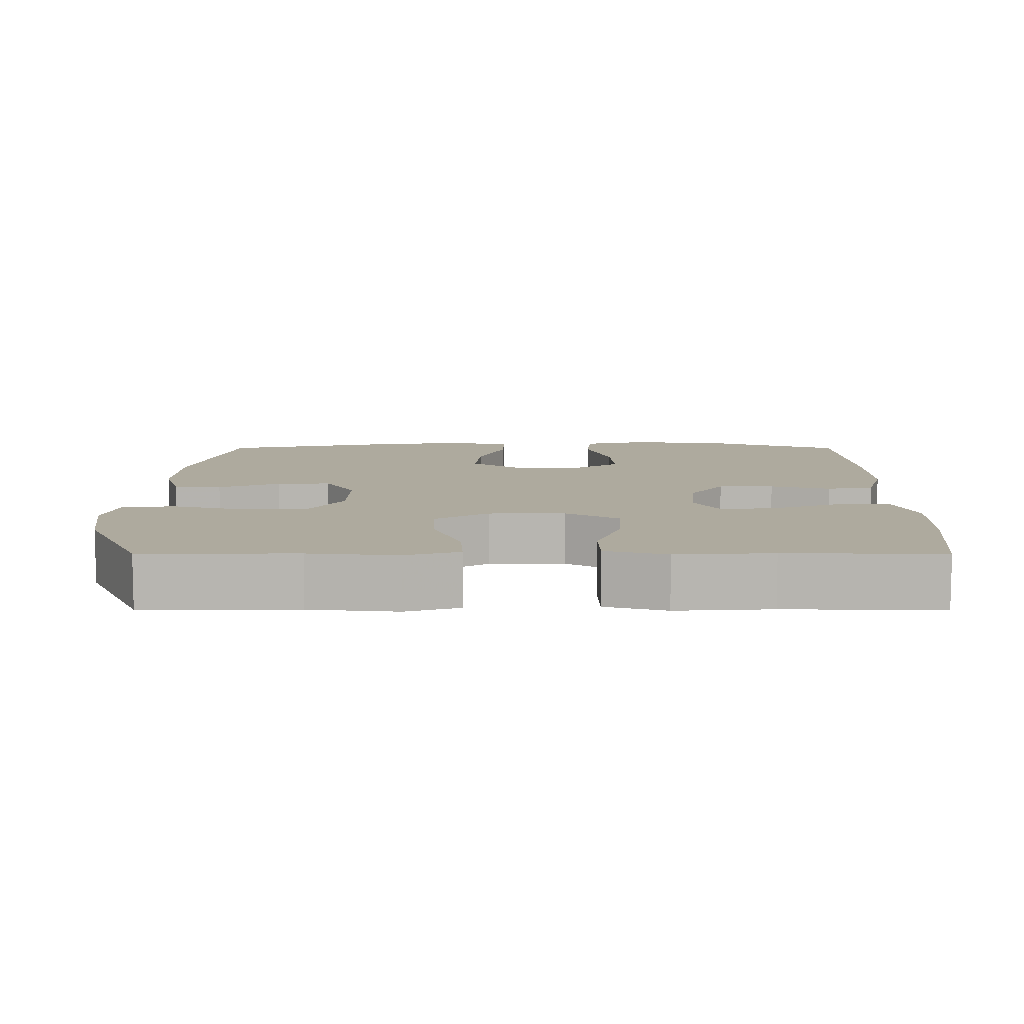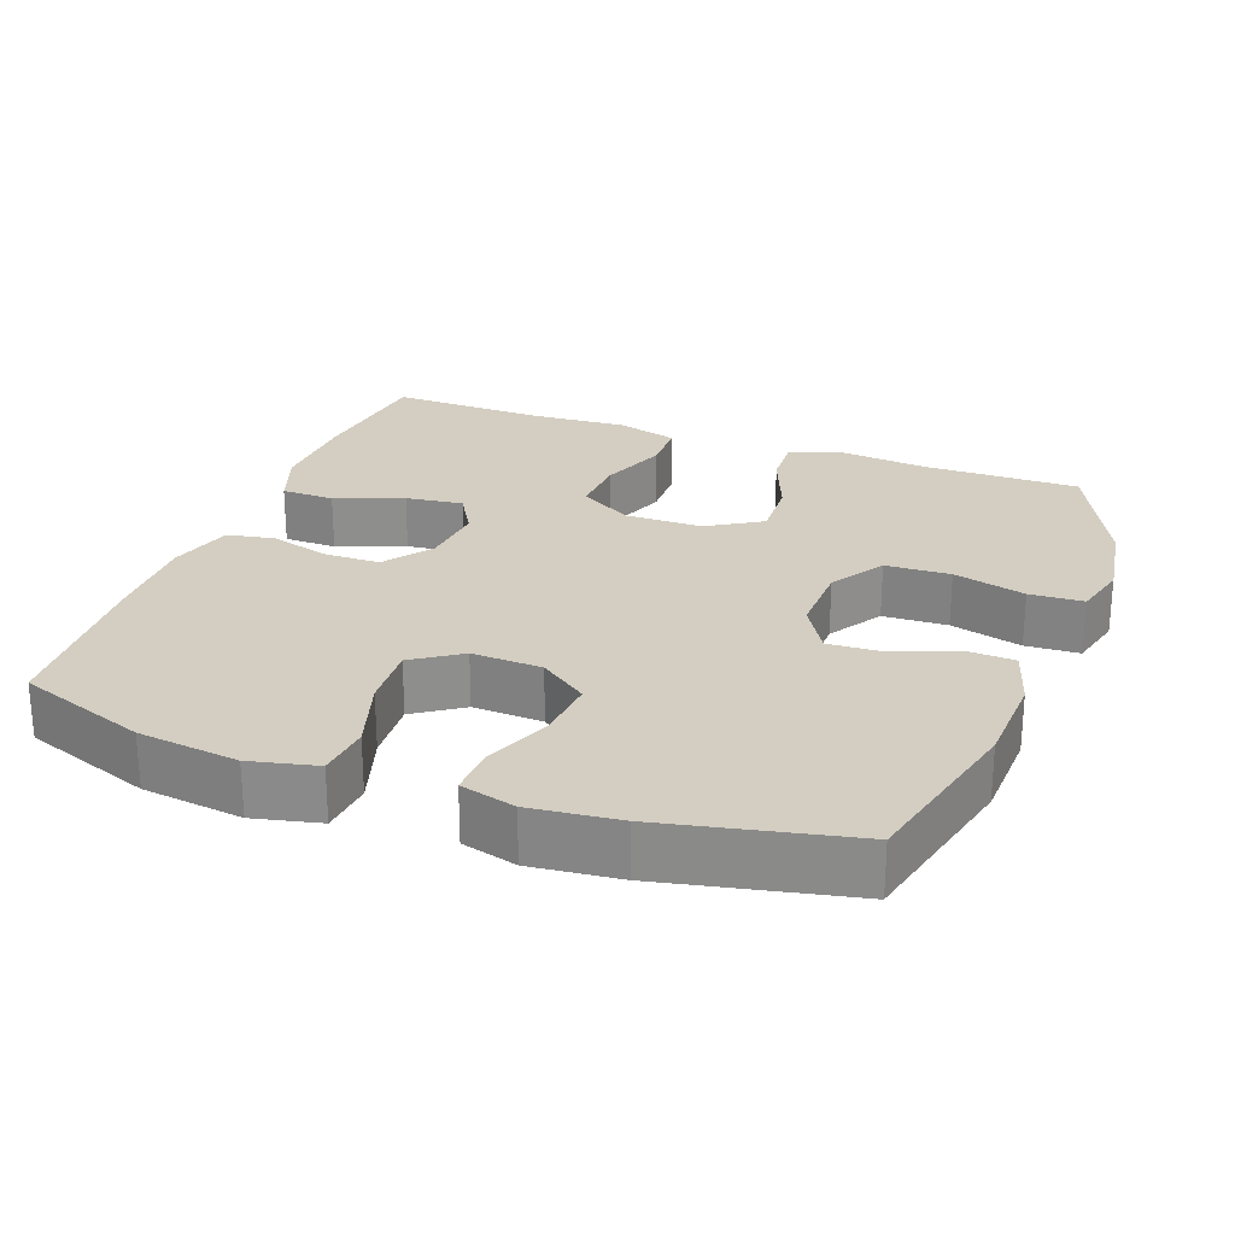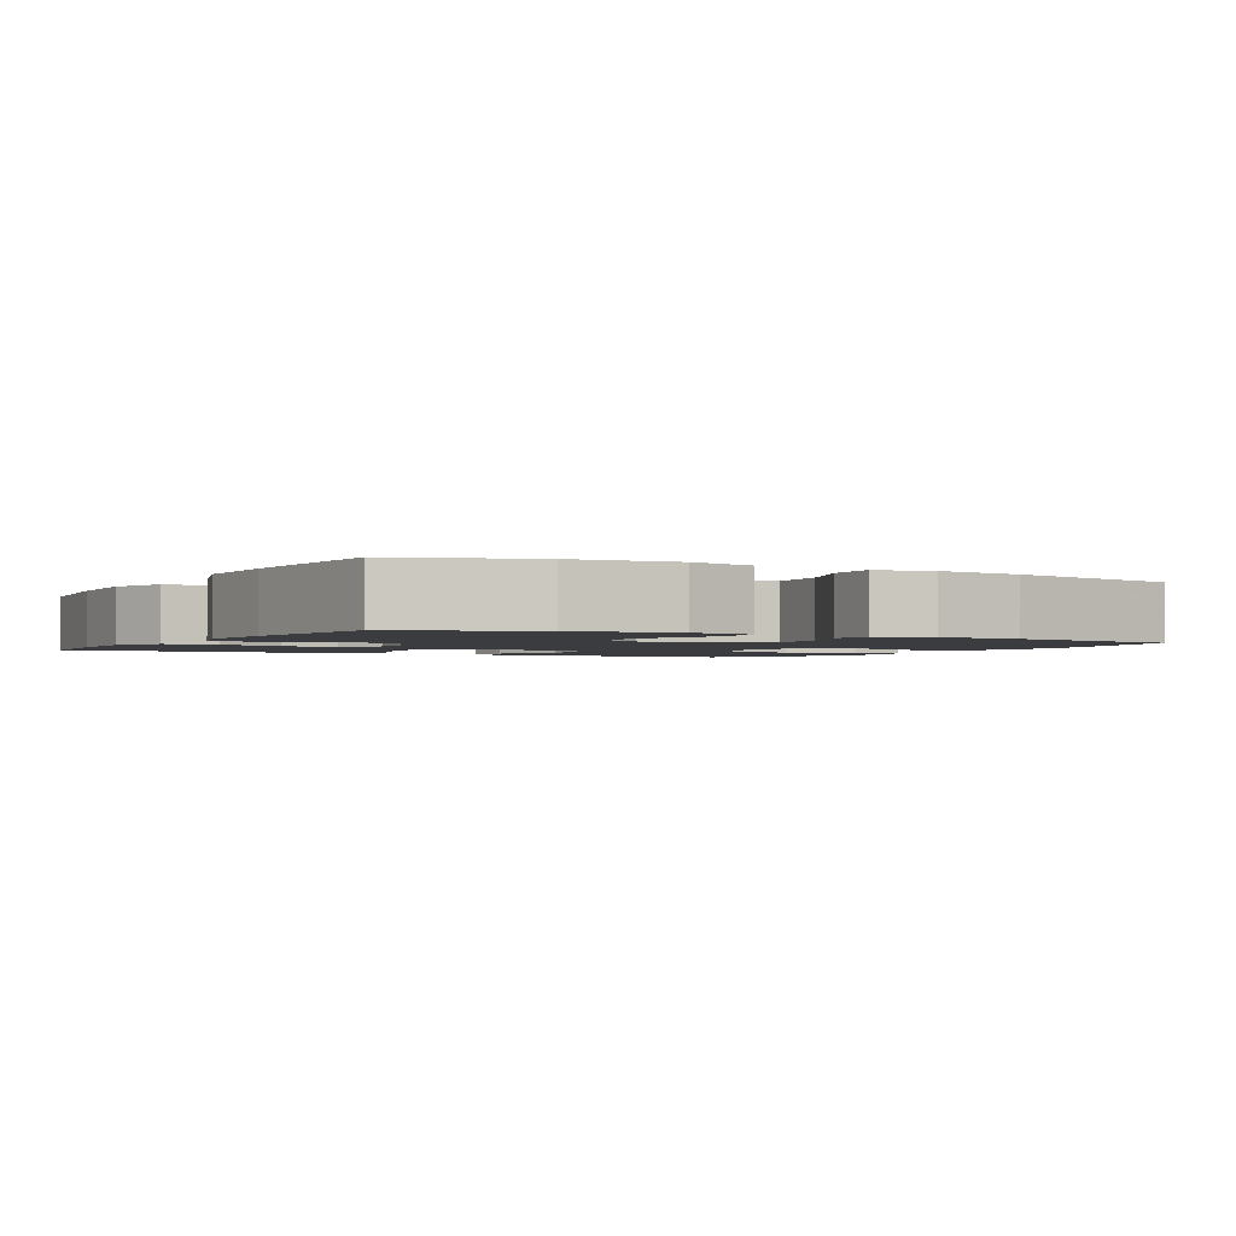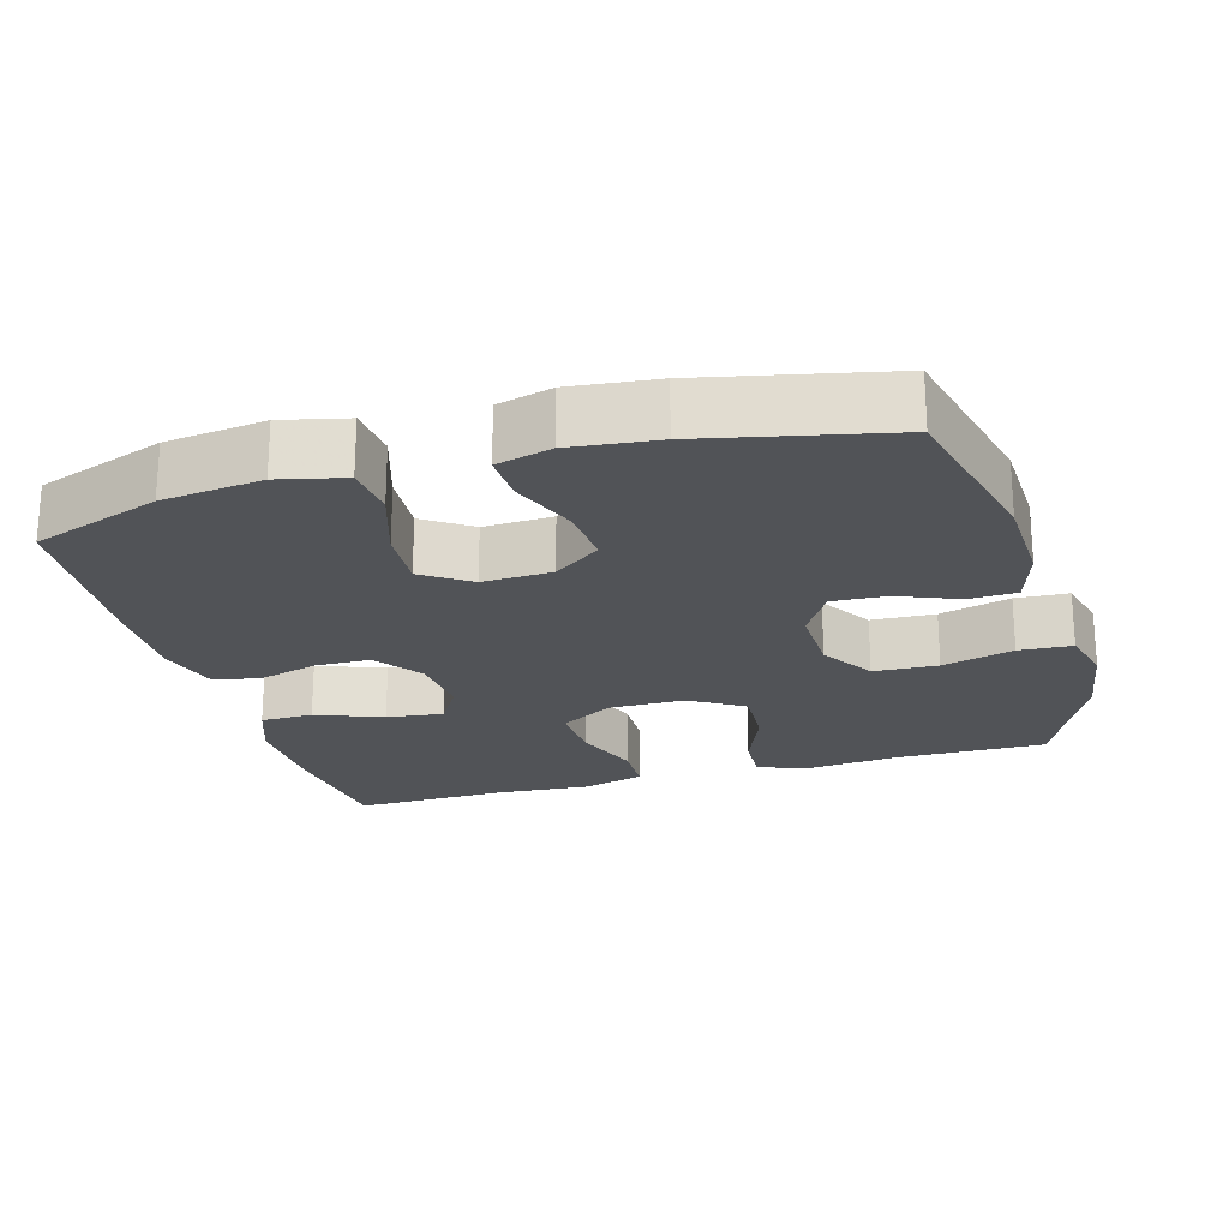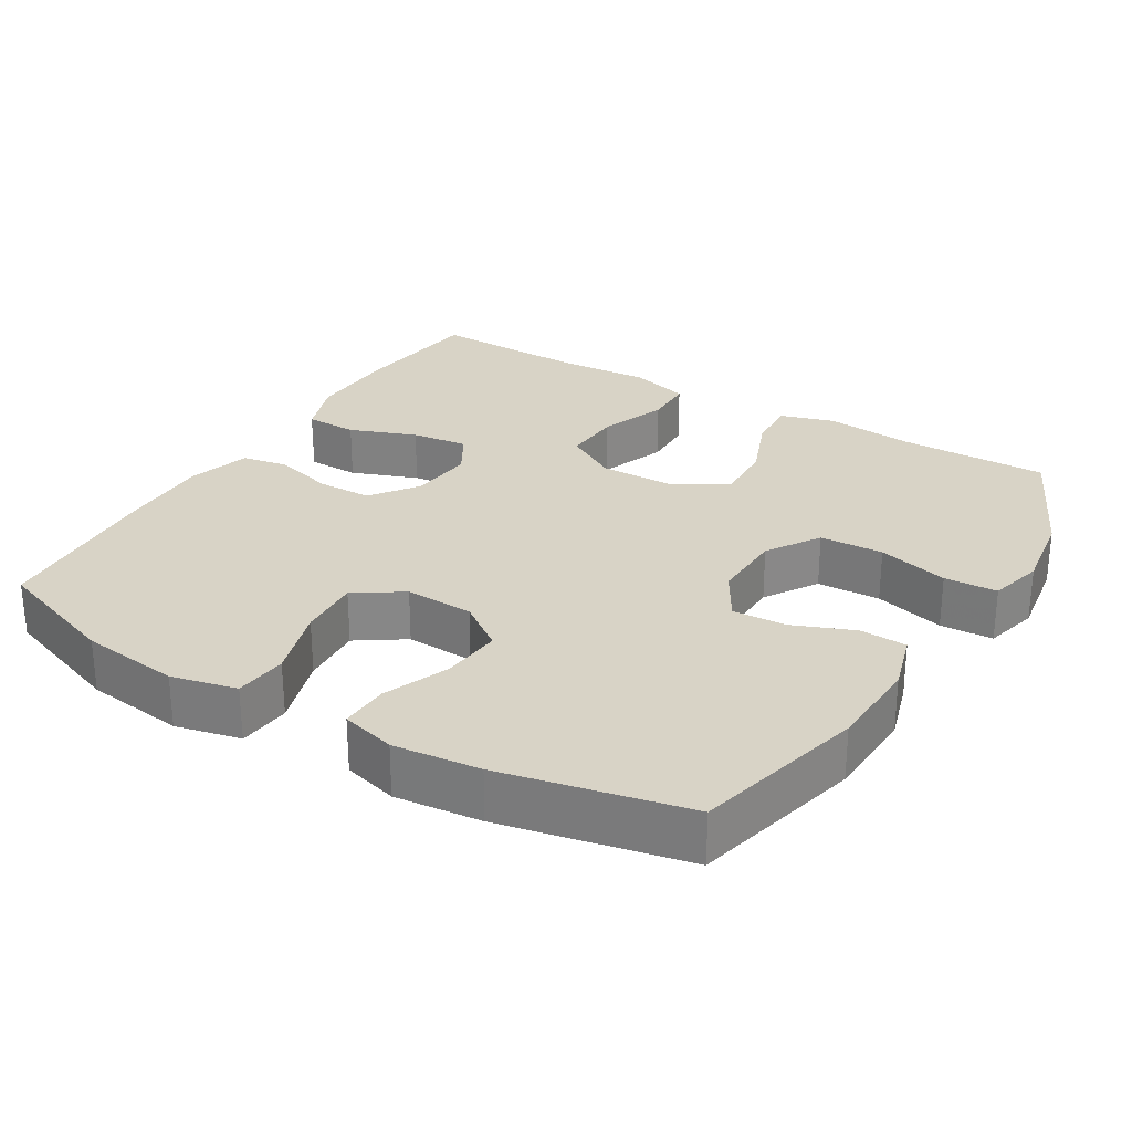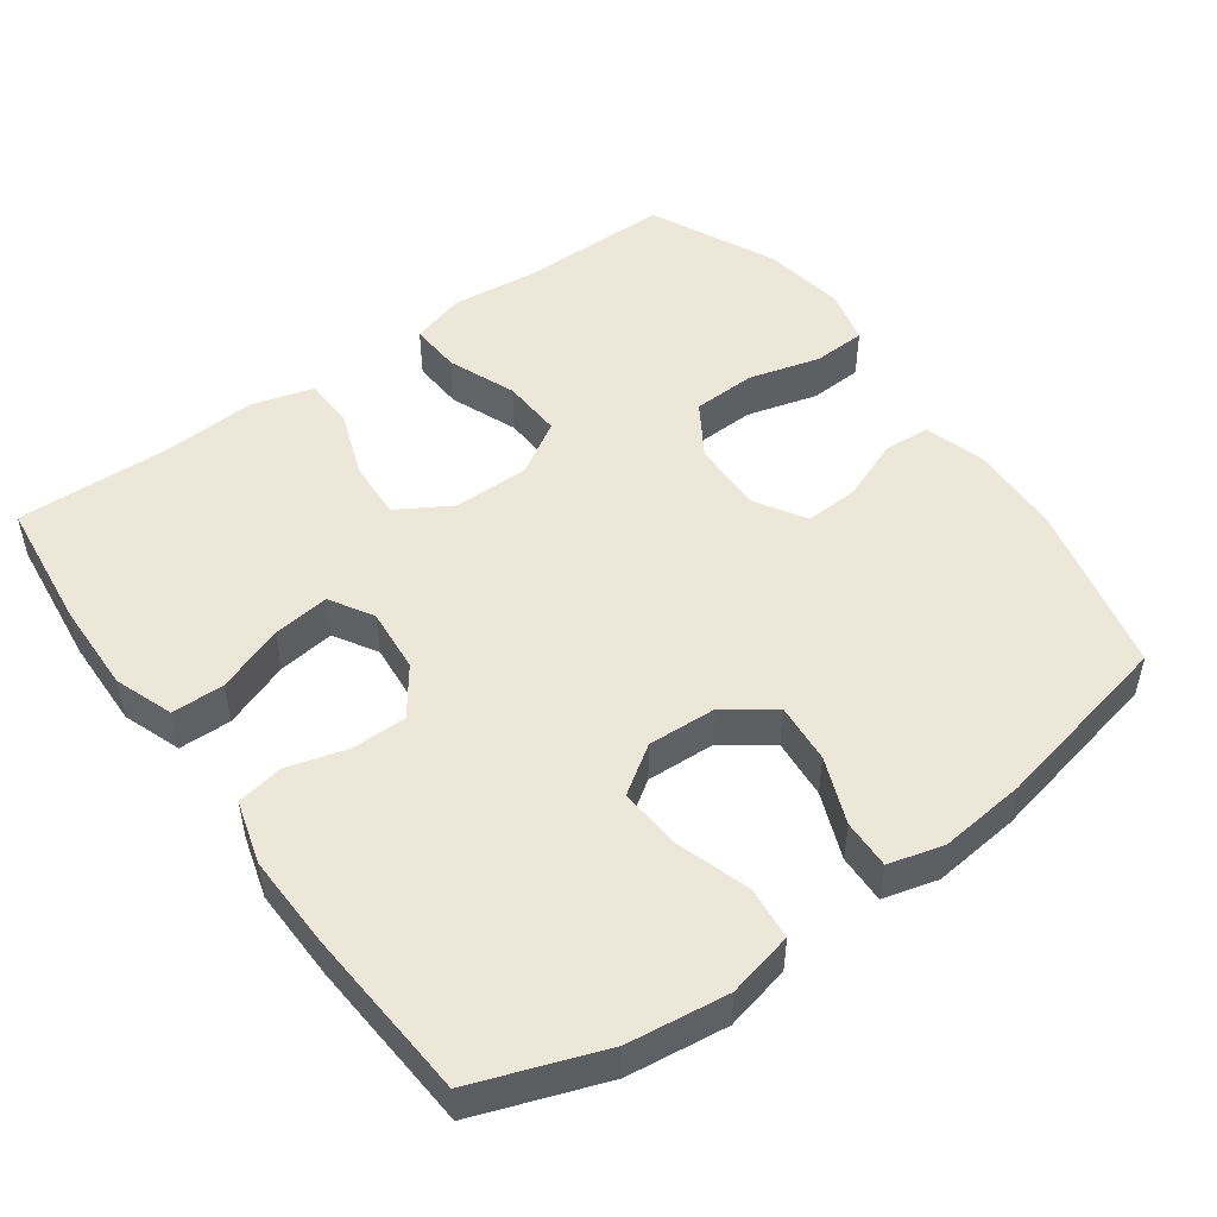
<metadata>
{"format":"obj","ext":"obj","renderer":"f3d","projection":"perspective","resolution":1024,"background":"white","views":[{"elev":9.2,"azim":0.1,"up":"+Y"},{"elev":25.2,"azim":-159.5,"up":"+Y"},{"elev":-2.0,"azim":150.8,"up":"+Y"},{"elev":-22.2,"azim":-164.0,"up":"+Y"},{"elev":27.8,"azim":-148.7,"up":"+Y"},{"elev":49.7,"azim":144.3,"up":"+Y"}]}
</metadata>
<code>
v 0.5 0.07 -0.5
v 0.324 0.07 -0.563
v 0.187 0.07 -0.58
v 0.097 0.07 -0.559
v 0.09 0.07 -0.486
v 0.122 0.07 -0.386
v 0.128 0.07 -0.3
v 0.063 0.07 -0.256
v -0.032 0.07 -0.26
v -0.097 0.07 -0.307
v -0.09 0.07 -0.39
v -0.054 0.07 -0.481
v -0.052 0.07 -0.548
v -0.127 0.07 -0.568
v -0.246 0.07 -0.555
v -0.5 0.07 -0.5
v -0.557 0.07 -0.264
v -0.562 0.07 -0.135
v -0.537 0.07 -0.052
v -0.472 0.07 -0.049
v -0.388 0.07 -0.083
v -0.314 0.07 -0.087
v -0.273 0.07 -0.019
v -0.275 0.07 0.082
v -0.321 0.07 0.155
v -0.409 0.07 0.159
v -0.507 0.07 0.133
v -0.58 0.07 0.137
v -0.599 0.07 0.212
v -0.581 0.07 0.327
v -0.5 0.07 0.5
v -0.291 0.07 0.498
v -0.171 0.07 0.51
v -0.097 0.07 0.487
v -0.101 0.07 0.416
v -0.138 0.07 0.323
v -0.142 0.07 0.239
v -0.069 0.07 0.194
v 0.036 0.07 0.193
v 0.109 0.07 0.236
v 0.105 0.07 0.317
v 0.071 0.07 0.41
v 0.073 0.07 0.48
v 0.157 0.07 0.504
v 0.288 0.07 0.495
v 0.5 0.07 0.5
v 0.521 0.07 0.317
v 0.524 0.07 0.192
v 0.495 0.07 0.112
v 0.423 0.07 0.111
v 0.331 0.07 0.146
v 0.253 0.07 0.156
v 0.218 0.07 0.097
v 0.226 0.07 0.008
v 0.273 0.07 -0.057
v 0.349 0.07 -0.058
v 0.431 0.07 -0.035
v 0.495 0.07 -0.047
v 0.52 0.07 -0.134
v 0.517 0.07 -0.262
v 0.5 0 -0.5
v 0.324 0 -0.563
v 0.187 0 -0.58
v 0.097 0 -0.559
v 0.09 0 -0.486
v 0.122 0 -0.386
v 0.128 0 -0.3
v 0.063 0 -0.256
v -0.032 0 -0.26
v -0.097 0 -0.307
v -0.09 0 -0.39
v -0.054 0 -0.481
v -0.052 0 -0.548
v -0.127 0 -0.568
v -0.246 0 -0.555
v -0.5 0 -0.5
v -0.557 0 -0.264
v -0.562 0 -0.135
v -0.537 0 -0.052
v -0.472 0 -0.049
v -0.388 0 -0.083
v -0.314 0 -0.087
v -0.273 0 -0.019
v -0.275 0 0.082
v -0.321 0 0.155
v -0.409 0 0.159
v -0.507 0 0.133
v -0.58 0 0.137
v -0.599 0 0.212
v -0.581 0 0.327
v -0.5 0 0.5
v -0.291 0 0.498
v -0.171 0 0.51
v -0.097 0 0.487
v -0.101 0 0.416
v -0.138 0 0.323
v -0.142 0 0.239
v -0.069 0 0.194
v 0.036 0 0.193
v 0.109 0 0.236
v 0.105 0 0.317
v 0.071 0 0.41
v 0.073 0 0.48
v 0.157 0 0.504
v 0.288 0 0.495
v 0.5 0 0.5
v 0.521 0 0.317
v 0.524 0 0.192
v 0.495 0 0.112
v 0.423 0 0.111
v 0.331 0 0.146
v 0.253 0 0.156
v 0.218 0 0.097
v 0.226 0 0.008
v 0.273 0 -0.057
v 0.349 0 -0.058
v 0.431 0 -0.035
v 0.495 0 -0.047
v 0.52 0 -0.134
v 0.517 0 -0.262
f 4 5 6
f 3 4 6
f 2 3 6
f 1 2 6
f 60 1 6
f 59 60 6
f 58 59 6
f 57 58 6
f 56 57 6
f 55 56 6 7
f 54 55 7 8
f 53 54 8 9
f 52 53 9 10
f 49 50 51
f 48 49 51
f 47 48 51
f 46 47 51
f 45 46 51
f 45 51 52
f 44 45 52
f 43 44 52
f 42 43 52
f 41 42 52
f 40 41 52
f 39 40 52 10
f 34 35 36
f 33 34 36
f 32 33 36
f 32 36 37
f 31 32 37
f 30 31 37
f 29 30 37
f 28 29 37
f 27 28 37
f 26 27 37
f 25 26 37 38
f 19 20 21
f 18 19 21
f 17 18 21
f 16 17 21
f 15 16 21
f 14 15 21
f 13 14 21
f 12 13 21
f 11 12 21
f 10 11 21 22
f 39 10 22 23
f 24 25 38 39
f 23 24 39
f 66 65 64
f 66 64 63
f 66 63 62
f 66 62 61
f 66 61 120
f 66 120 119
f 66 119 118
f 66 118 117
f 66 117 116
f 67 66 116 115
f 68 67 115 114
f 69 68 114 113
f 70 69 113 112
f 111 110 109
f 111 109 108
f 111 108 107
f 111 107 106
f 111 106 105
f 112 111 105
f 112 105 104
f 112 104 103
f 112 103 102
f 112 102 101
f 112 101 100
f 70 112 100 99
f 96 95 94
f 96 94 93
f 96 93 92
f 97 96 92
f 97 92 91
f 97 91 90
f 97 90 89
f 97 89 88
f 97 88 87
f 97 87 86
f 98 97 86 85
f 81 80 79
f 81 79 78
f 81 78 77
f 81 77 76
f 81 76 75
f 81 75 74
f 81 74 73
f 81 73 72
f 81 72 71
f 82 81 71 70
f 83 82 70 99
f 99 98 85 84
f 99 84 83
f 1 61 62 2
f 2 62 63 3
f 3 63 64 4
f 4 64 65 5
f 5 65 66 6
f 6 66 67 7
f 7 67 68 8
f 8 68 69 9
f 9 69 70 10
f 10 70 71 11
f 11 71 72 12
f 12 72 73 13
f 13 73 74 14
f 14 74 75 15
f 15 75 76 16
f 16 76 77 17
f 17 77 78 18
f 18 78 79 19
f 19 79 80 20
f 20 80 81 21
f 21 81 82 22
f 22 82 83 23
f 23 83 84 24
f 24 84 85 25
f 25 85 86 26
f 26 86 87 27
f 27 87 88 28
f 28 88 89 29
f 29 89 90 30
f 30 90 91 31
f 31 91 92 32
f 32 92 93 33
f 33 93 94 34
f 34 94 95 35
f 35 95 96 36
f 36 96 97 37
f 37 97 98 38
f 38 98 99 39
f 39 99 100 40
f 40 100 101 41
f 41 101 102 42
f 42 102 103 43
f 43 103 104 44
f 44 104 105 45
f 45 105 106 46
f 46 106 107 47
f 47 107 108 48
f 48 108 109 49
f 49 109 110 50
f 50 110 111 51
f 51 111 112 52
f 52 112 113 53
f 53 113 114 54
f 54 114 115 55
f 55 115 116 56
f 56 116 117 57
f 57 117 118 58
f 58 118 119 59
f 59 119 120 60
f 60 120 61 1

</code>
